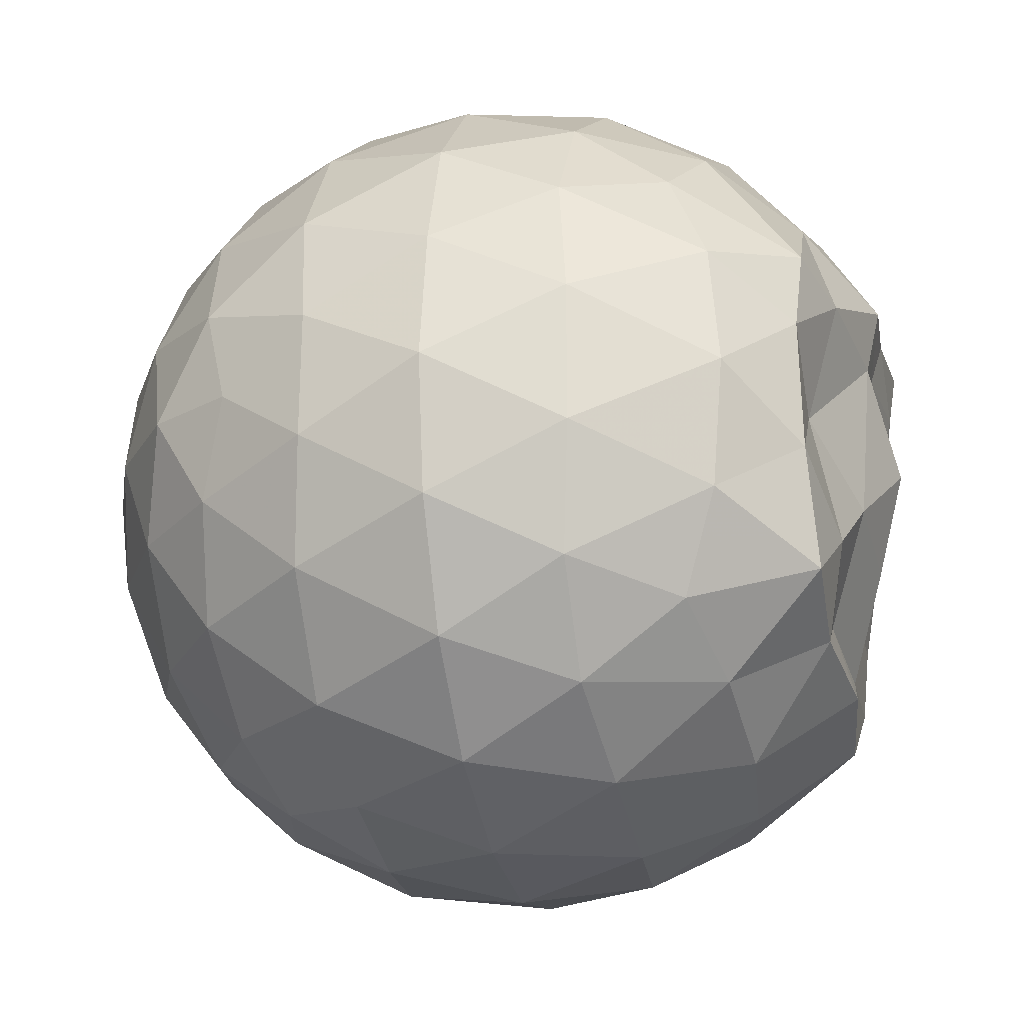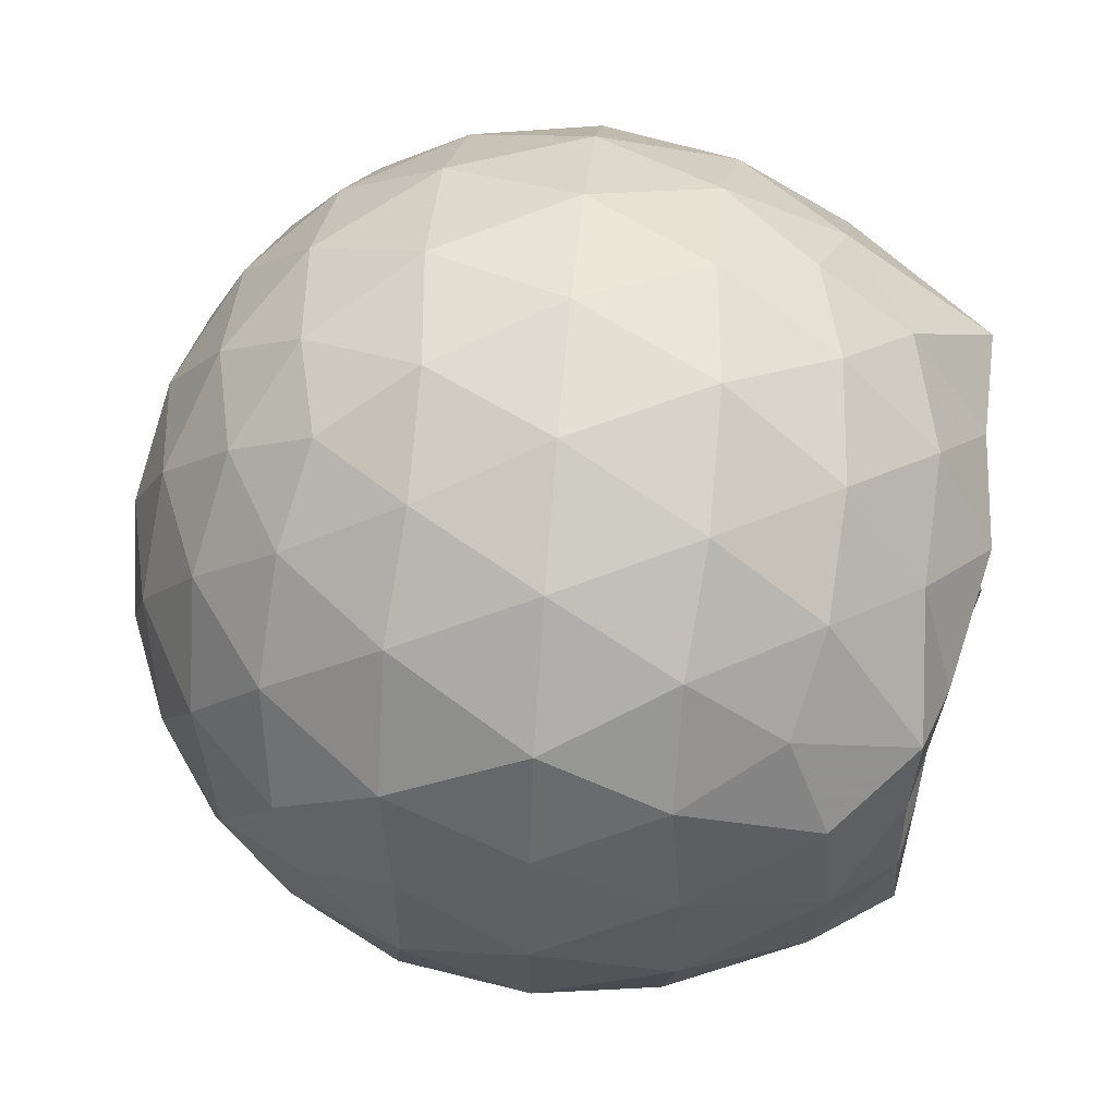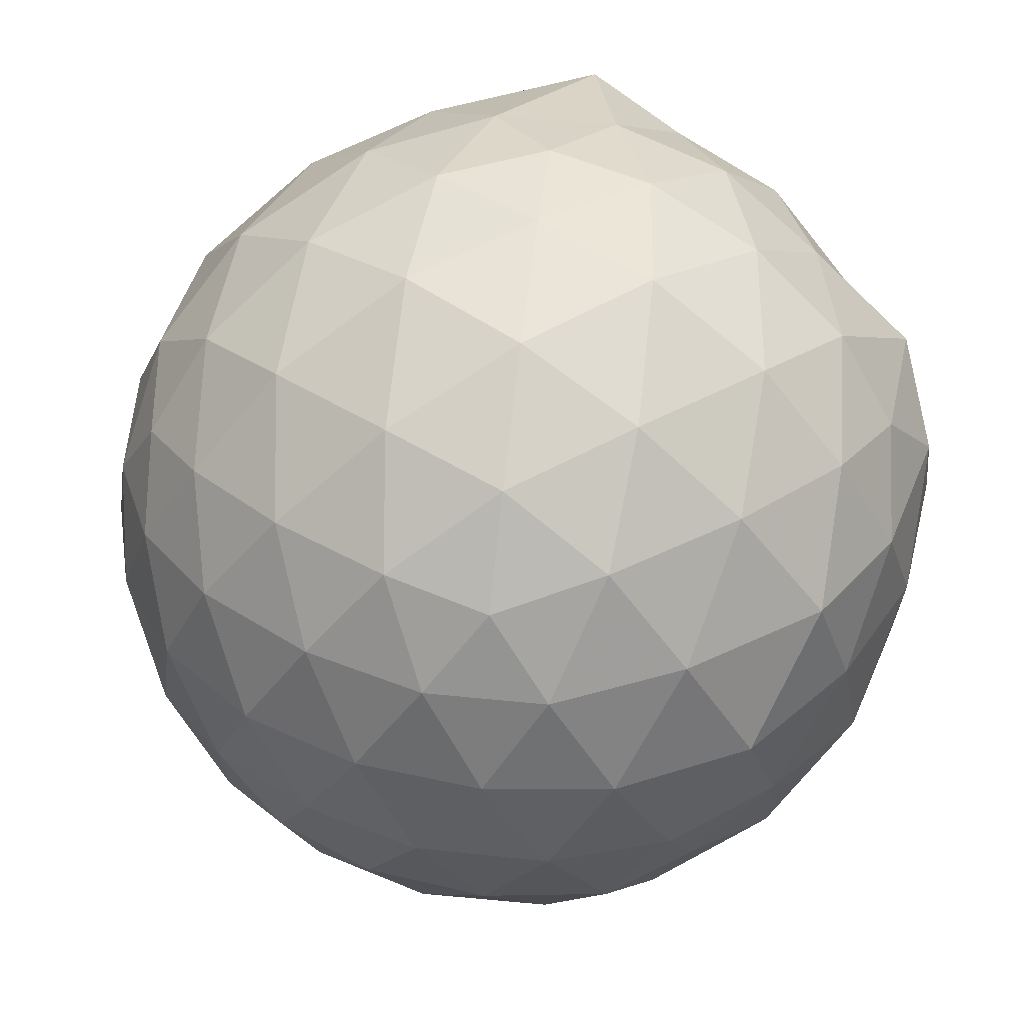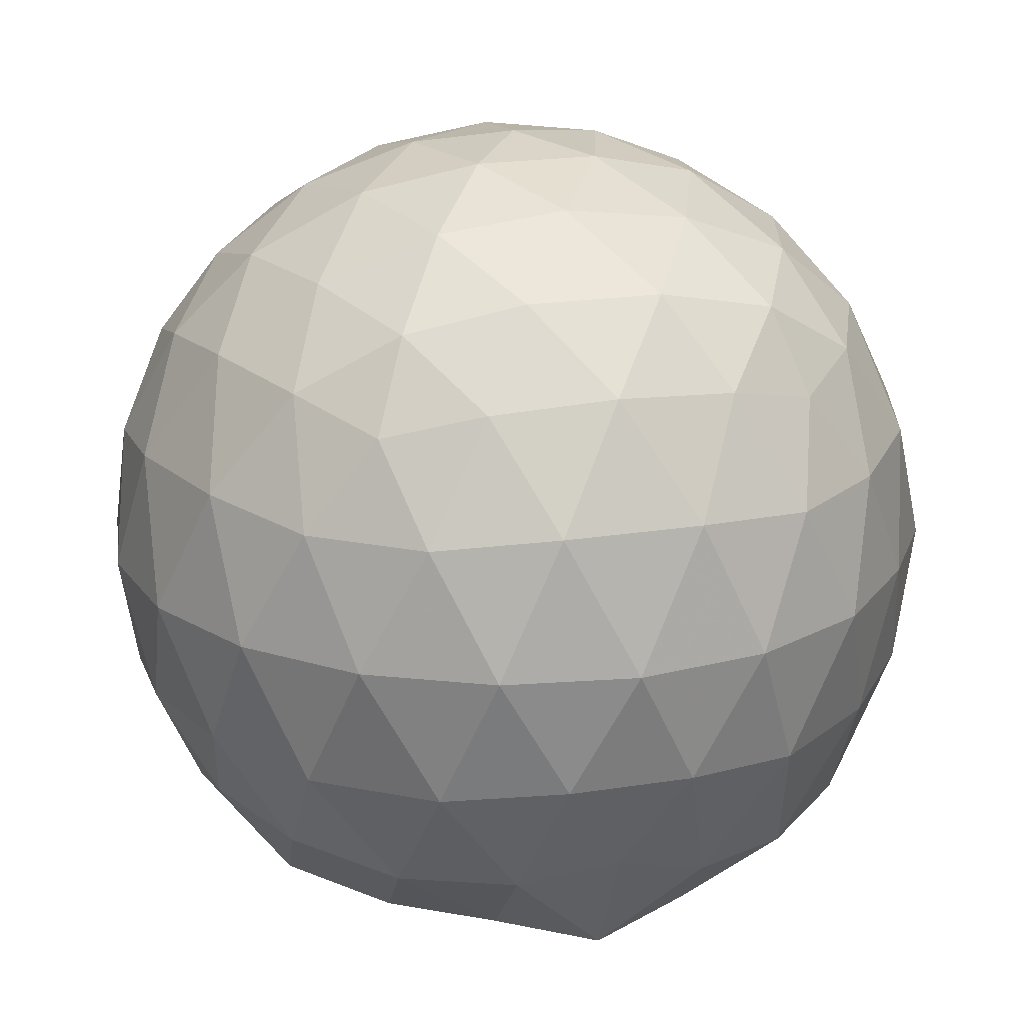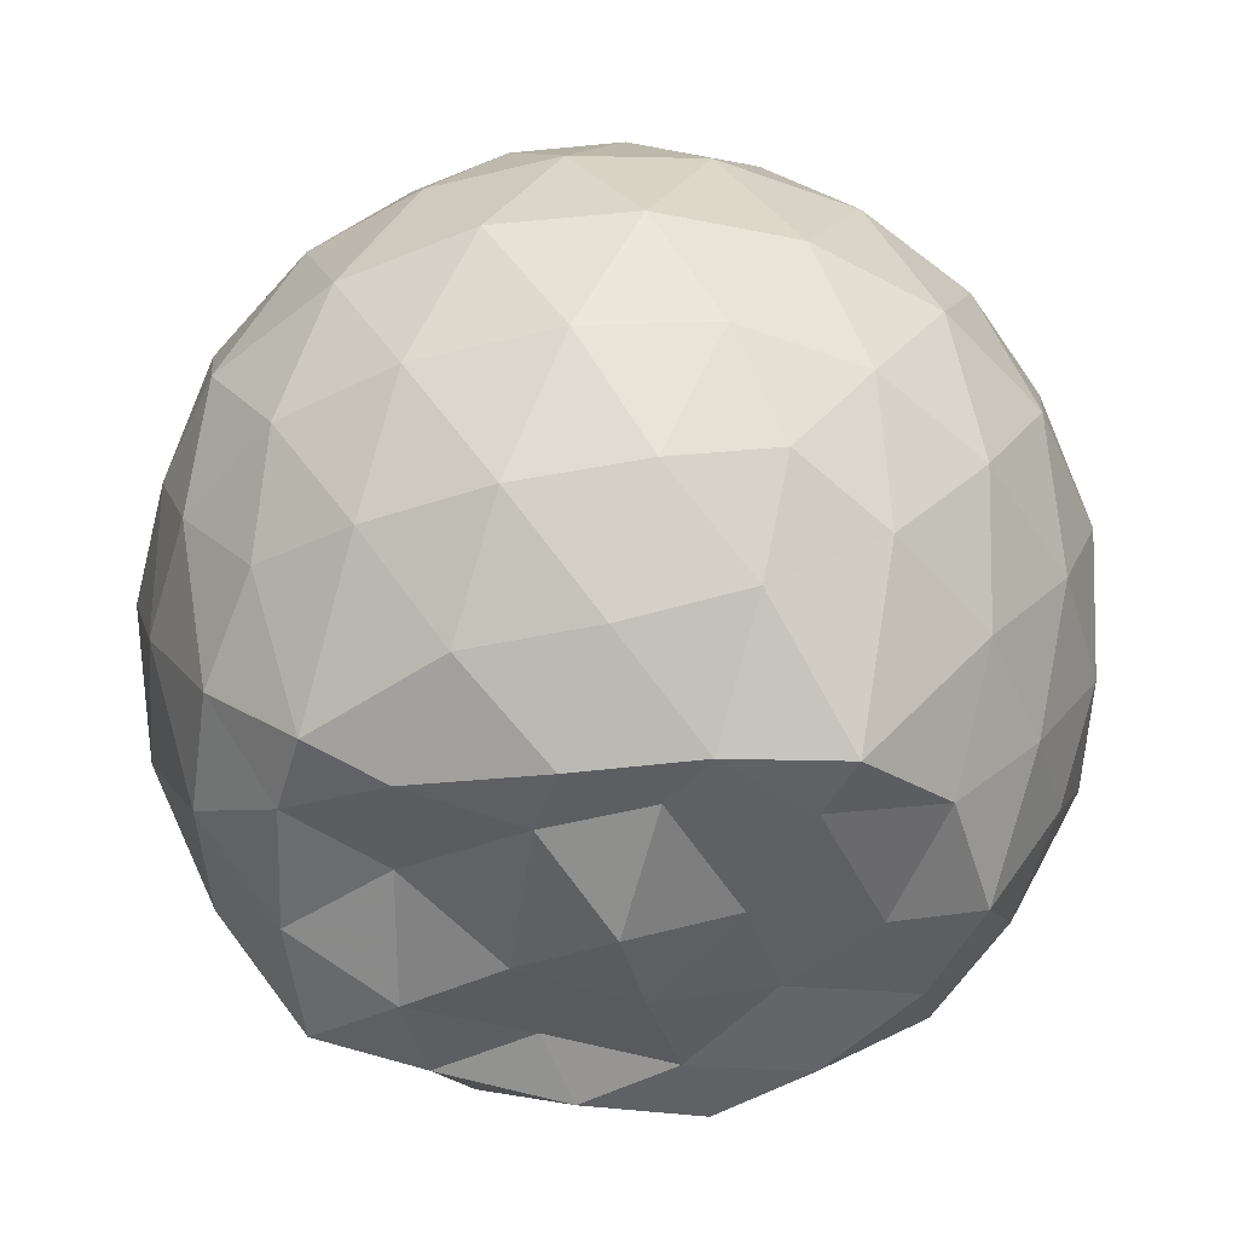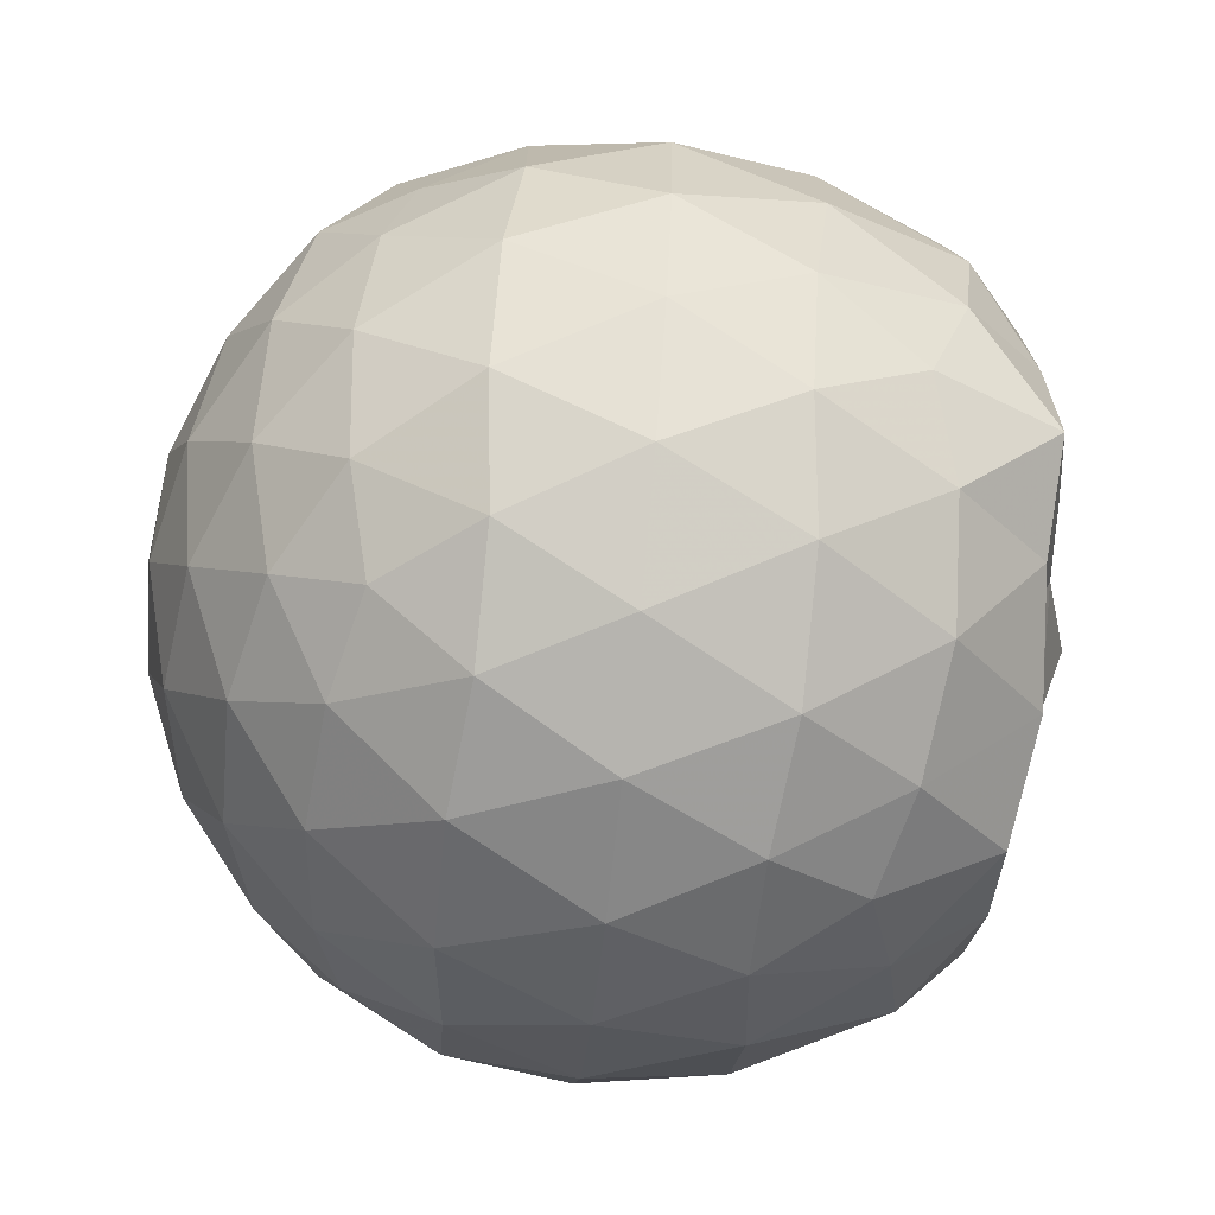
<metadata>
{"format":"obj","ext":"obj","renderer":"f3d","projection":"perspective","resolution":1024,"background":"white","views":[{"elev":-20.6,"azim":103.3,"up":"+Y"},{"elev":58.0,"azim":95.3,"up":"+Y"},{"elev":69.6,"azim":35.0,"up":"+Y"},{"elev":20.5,"azim":37.8,"up":"+Z"},{"elev":-52.1,"azim":176.8,"up":"+Z"},{"elev":-71.7,"azim":84.2,"up":"+Y"}]}
</metadata>
<code>
v -2.383 -0.3355 0.36
v -2.386 -0.3314 -1.582
v -1.538 -0.3273 -0.141
v -1.575 -0.1097 -0.08489
v -1.719 0.139 -0.05773
v -1.918 0.3493 -0.08264
v -2.115 0.484 -0.1395
v -2.353 0.4903 -0.08228
v -2.632 0.4346 -0.05819
v -2.891 0.3153 -0.08211
v -3.081 0.1696 -0.1392
v -3.16 -0.05538 -0.08246
v -3.196 -0.3384 -0.05863
v -3.167 -0.6183 -0.08231
v -3.083 -0.8422 -0.1396
v -2.893 -0.9872 -0.08247
v -2.634 -1.106 -0.05869
v -2.354 -1.162 -0.08267
v -2.117 -1.154 -0.1399
v -1.92 -1.019 -0.08318
v -1.726 -0.8105 -0.05955
v -1.593 -0.5561 -0.08378
v -1.453 -0.1856 -0.3528
v -1.526 0.07861 -0.3255
v -1.718 0.3397 -0.3244
v -1.951 0.5151 -0.3524
v -2.228 0.6049 -0.3518
v -2.518 0.5987 -0.3242
v -2.822 0.4995 -0.3235
v -3.06 0.3348 -0.3515
v -3.231 0.0989 -0.3519
v -3.314 -0.1783 -0.3239
v -3.337 -0.5084 -0.3238
v -3.244 -0.7725 -0.3521
v -3.061 -1.006 -0.3521
v -2.823 -1.171 -0.3242
v -2.519 -1.27 -0.3244
v -2.23 -1.275 -0.3525
v -1.953 -1.186 -0.3527
v -1.722 -1.011 -0.3248
v -1.536 -0.7515 -0.3248
v -1.443 -0.4776 -0.353
v -1.454 -0.02235 -0.6381
v -1.557 0.2412 -0.6392
v -1.795 0.4685 -0.6391
v -2.073 0.6096 -0.6386
v -2.381 0.6581 -0.6372
v -2.689 0.6095 -0.6376
v -2.967 0.4677 -0.6375
v -3.187 0.2469 -0.6385
v -3.329 -0.03031 -0.6381
v -3.38 -0.3445 -0.6374
v -3.353 -0.6341 -0.6366
v -3.196 -0.9189 -0.6383
v -2.968 -1.14 -0.6388
v -2.691 -1.281 -0.6383
v -2.381 -1.33 -0.6376
v -2.076 -1.28 -0.6391
v -1.797 -1.139 -0.6393
v -1.578 -0.9184 -0.6392
v -1.437 -0.6408 -0.6393
v -1.391 -0.333 -0.6391
v -1.528 0.1026 -0.9217
v -1.699 0.3347 -0.924
v -1.941 0.4982 -0.9517
v -2.245 0.597 -0.952
v -2.534 0.6032 -0.9238
v -2.811 0.5132 -0.9238
v -3.042 0.3365 -0.9533
v -3.225 0.07917 -0.9535
v -3.325 -0.1928 -0.9265
v -3.333 -0.4867 -0.9211
v -3.237 -0.7547 -0.9505
v -3.044 -1.011 -0.9528
v -2.812 -1.185 -0.9245
v -2.536 -1.274 -0.9244
v -2.247 -1.268 -0.9528
v -1.943 -1.169 -0.9528
v -1.705 -1.005 -0.9254
v -1.535 -0.7696 -0.9259
v -1.453 -0.492 -0.9529
v -1.459 -0.1729 -0.9512
v -1.679 0.1651 -1.145
v -1.872 0.3127 -1.204
v -2.13 0.4309 -1.22
v -2.409 0.4868 -1.196
v -2.648 0.4811 -1.137
v -2.846 0.3443 -1.2
v -3.05 0.1332 -1.215
v -3.17 -0.1095 -1.223
v -3.247 -0.3355 -1.158
v -3.174 -0.564 -1.236
v -3.037 -0.8055 -1.268
v -2.844 -1.01 -1.215
v -2.649 -1.149 -1.144
v -2.411 -1.152 -1.203
v -2.132 -1.093 -1.239
v -1.875 -0.9756 -1.222
v -1.686 -0.8372 -1.161
v -1.606 -0.6151 -1.242
v -1.573 -0.3324 -1.27
v -1.597 -0.05995 -1.243
v -1.645 -0.3343 0.05432
v -1.773 -0.08761 0.1172
v -1.959 0.1606 0.1162
v -2.16 0.3466 0.05366
v -2.431 0.3137 0.1166
v -2.724 0.2186 0.117
v -2.964 0.0853 0.05414
v -3.017 -0.1831 0.1168
v -3.018 -0.4895 0.1165
v -2.965 -0.7575 0.05361
v -2.725 -0.8903 0.116
v -2.433 -0.985 0.1162
v -2.16 -1.018 0.05323
v -1.96 -0.8309 0.116
v -1.778 -0.5809 0.1154
v -1.881 -0.3354 0.2251
v -2.04 -0.08765 0.2661
v -2.228 0.138 0.2263
v -2.512 0.06492 0.2666
v -2.786 -0.0435 0.2266
v -2.805 -0.3361 0.2663
v -2.787 -0.6285 0.2262
v -2.514 -0.7365 0.2663
v -2.228 -0.8092 0.226
v -2.041 -0.583 0.2656
v -2.143 -0.3354 0.3309
v -2.308 -0.108 0.3305
v -2.576 -0.1951 0.3311
v -2.577 -0.4762 0.3308
v -2.309 -0.5628 0.3307
v -1.787 -0.006901 -1.429
v -2.056 0.1917 -1.406
v -2.334 0.2818 -1.42
v -2.603 0.3292 -1.352
v -2.79 0.09794 -1.548
v -2.988 -0.08758 -1.435
v -3.084 -0.3434 -1.442
v -2.99 -0.586 -1.425
v -2.802 -0.8086 -1.427
v -2.603 -0.9584 -1.418
v -2.332 -0.8983 -1.457
v -2.041 -0.8458 -1.43
v -1.803 -0.7527 -1.442
v -1.751 -0.4841 -1.424
v -1.746 -0.1885 -1.417
v -1.961 -0.06016 -1.486
v -2.256 0.0478 -1.559
v -2.531 0.08158 -1.539
v -2.73 -0.0408 -1.536
v -2.886 -0.3516 -1.479
v -2.711 -0.5741 -1.431
v -2.535 -0.7991 -1.432
v -2.252 -0.745 -1.414
v -1.98 -0.6289 -1.474
v -1.963 -0.3319 -1.411
v -2.218 -0.1136 -1.529
v -2.447 -0.04876 -1.517
v -2.623 -0.3434 -1.475
v -2.45 -0.5521 -1.516
v -2.188 -0.4842 -1.506
f 3 23 4
f 4 23 24
f 4 24 5
f 5 24 25
f 5 25 6
f 6 25 26
f 6 26 7
f 7 26 27
f 7 27 8
f 8 27 28
f 8 28 9
f 9 28 29
f 9 29 10
f 10 29 30
f 10 30 11
f 11 30 31
f 11 31 12
f 12 31 32
f 12 32 13
f 13 32 33
f 13 33 14
f 14 33 34
f 14 34 15
f 15 34 35
f 15 35 16
f 16 35 36
f 16 36 17
f 17 36 37
f 17 37 18
f 18 37 38
f 18 38 19
f 19 38 39
f 19 39 20
f 20 39 40
f 20 40 21
f 21 40 41
f 21 41 22
f 22 41 42
f 22 42 3
f 3 42 23
f 23 43 24
f 24 43 44
f 24 44 25
f 25 44 45
f 25 45 26
f 26 45 46
f 26 46 27
f 27 46 47
f 27 47 28
f 28 47 48
f 28 48 29
f 29 48 49
f 29 49 30
f 30 49 50
f 30 50 31
f 31 50 51
f 31 51 32
f 32 51 52
f 32 52 33
f 33 52 53
f 33 53 34
f 34 53 54
f 34 54 35
f 35 54 55
f 35 55 36
f 36 55 56
f 36 56 37
f 37 56 57
f 37 57 38
f 38 57 58
f 38 58 39
f 39 58 59
f 39 59 40
f 40 59 60
f 40 60 41
f 41 60 61
f 41 61 42
f 42 61 62
f 42 62 23
f 23 62 43
f 43 63 44
f 44 63 64
f 44 64 45
f 45 64 65
f 45 65 46
f 46 65 66
f 46 66 47
f 47 66 67
f 47 67 48
f 48 67 68
f 48 68 49
f 49 68 69
f 49 69 50
f 50 69 70
f 50 70 51
f 51 70 71
f 51 71 52
f 52 71 72
f 52 72 53
f 53 72 73
f 53 73 54
f 54 73 74
f 54 74 55
f 55 74 75
f 55 75 56
f 56 75 76
f 56 76 57
f 57 76 77
f 57 77 58
f 58 77 78
f 58 78 59
f 59 78 79
f 59 79 60
f 60 79 80
f 60 80 61
f 61 80 81
f 61 81 62
f 62 81 82
f 62 82 43
f 43 82 63
f 63 83 64
f 64 83 84
f 64 84 65
f 65 84 85
f 65 85 66
f 66 85 86
f 66 86 67
f 67 86 87
f 67 87 68
f 68 87 88
f 68 88 69
f 69 88 89
f 69 89 70
f 70 89 90
f 70 90 71
f 71 90 91
f 71 91 72
f 72 91 92
f 72 92 73
f 73 92 93
f 73 93 74
f 74 93 94
f 74 94 75
f 75 94 95
f 75 95 76
f 76 95 96
f 76 96 77
f 77 96 97
f 77 97 78
f 78 97 98
f 78 98 79
f 79 98 99
f 79 99 80
f 80 99 100
f 80 100 81
f 81 100 101
f 81 101 82
f 82 101 102
f 82 102 63
f 63 102 83
f 103 104 118
f 104 119 118
f 104 105 119
f 105 120 119
f 105 106 120
f 106 107 120
f 107 121 120
f 107 108 121
f 108 122 121
f 108 109 122
f 109 110 122
f 110 123 122
f 110 111 123
f 111 124 123
f 111 112 124
f 112 113 124
f 113 125 124
f 113 114 125
f 114 126 125
f 114 115 126
f 115 116 126
f 116 127 126
f 116 117 127
f 117 118 127
f 117 103 118
f 118 119 128
f 119 129 128
f 119 120 129
f 120 121 129
f 121 130 129
f 121 122 130
f 122 123 130
f 123 131 130
f 123 124 131
f 124 125 131
f 125 132 131
f 125 126 132
f 126 127 132
f 127 128 132
f 127 118 128
f 133 148 134
f 134 148 149
f 134 149 135
f 135 149 150
f 135 150 136
f 136 150 137
f 137 150 151
f 137 151 138
f 138 151 152
f 138 152 139
f 139 152 140
f 140 152 153
f 140 153 141
f 141 153 154
f 141 154 142
f 142 154 143
f 143 154 155
f 143 155 144
f 144 155 156
f 144 156 145
f 145 156 146
f 146 156 157
f 146 157 147
f 147 157 148
f 147 148 133
f 148 158 149
f 149 158 159
f 149 159 150
f 150 159 151
f 151 159 160
f 151 160 152
f 152 160 153
f 153 160 161
f 153 161 154
f 154 161 155
f 155 161 162
f 155 162 156
f 156 162 157
f 157 162 158
f 157 158 148
f 3 4 103
f 103 4 104
f 4 5 104
f 104 5 105
f 5 6 105
f 105 6 106
f 6 7 106
f 7 8 106
f 106 8 107
f 8 9 107
f 107 9 108
f 9 10 108
f 108 10 109
f 10 11 109
f 11 12 109
f 109 12 110
f 12 13 110
f 110 13 111
f 13 14 111
f 111 14 112
f 14 15 112
f 15 16 112
f 112 16 113
f 16 17 113
f 113 17 114
f 17 18 114
f 114 18 115
f 18 19 115
f 19 20 115
f 115 20 116
f 20 21 116
f 116 21 117
f 21 22 117
f 117 22 103
f 22 3 103
f 83 133 84
f 84 133 134
f 84 134 85
f 85 134 135
f 85 135 86
f 86 135 136
f 86 136 87
f 87 136 88
f 88 136 137
f 88 137 89
f 89 137 138
f 89 138 90
f 90 138 139
f 90 139 91
f 91 139 92
f 92 139 140
f 92 140 93
f 93 140 141
f 93 141 94
f 94 141 142
f 94 142 95
f 95 142 96
f 96 142 143
f 96 143 97
f 97 143 144
f 97 144 98
f 98 144 145
f 98 145 99
f 99 145 100
f 100 145 146
f 100 146 101
f 101 146 147
f 101 147 102
f 102 147 133
f 102 133 83
f 128 129 1
f 129 130 1
f 130 131 1
f 131 132 1
f 132 128 1
f 159 158 2
f 160 159 2
f 161 160 2
f 162 161 2
f 158 162 2

</code>
